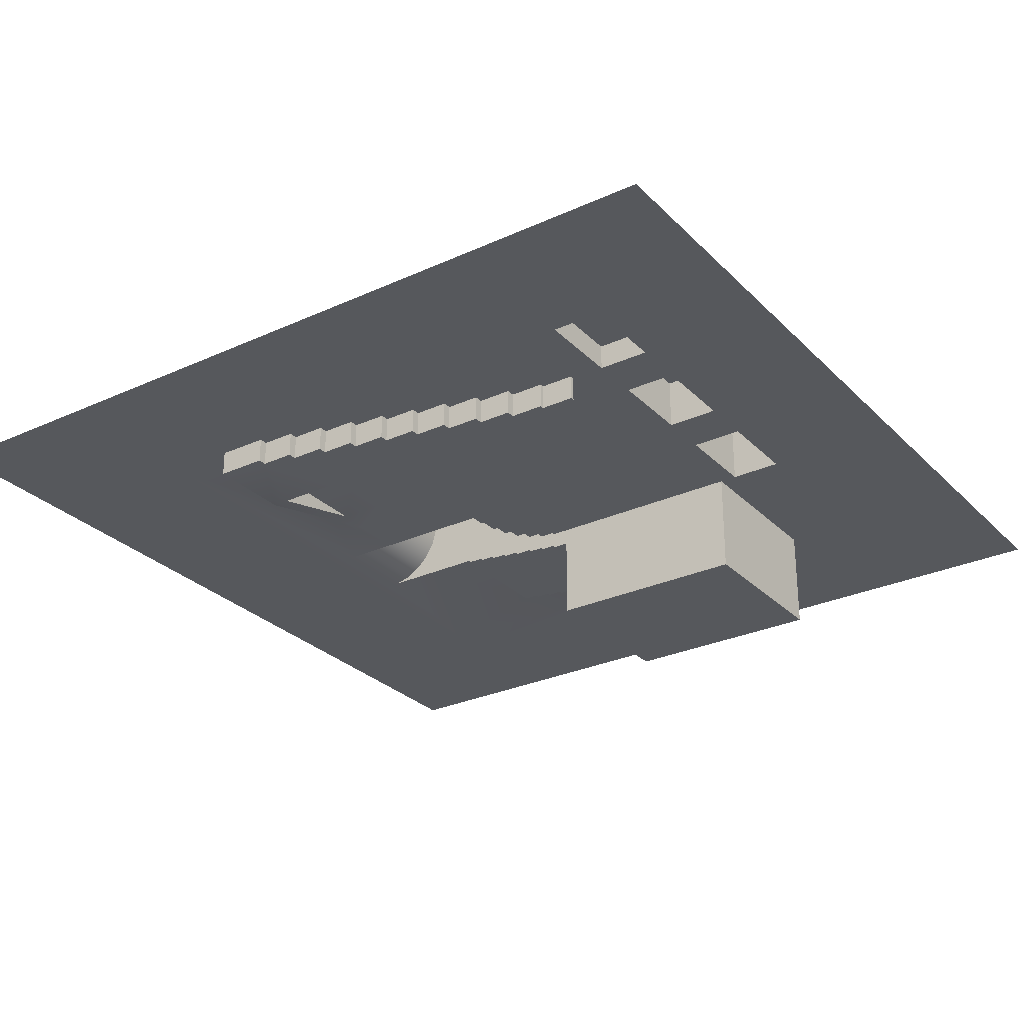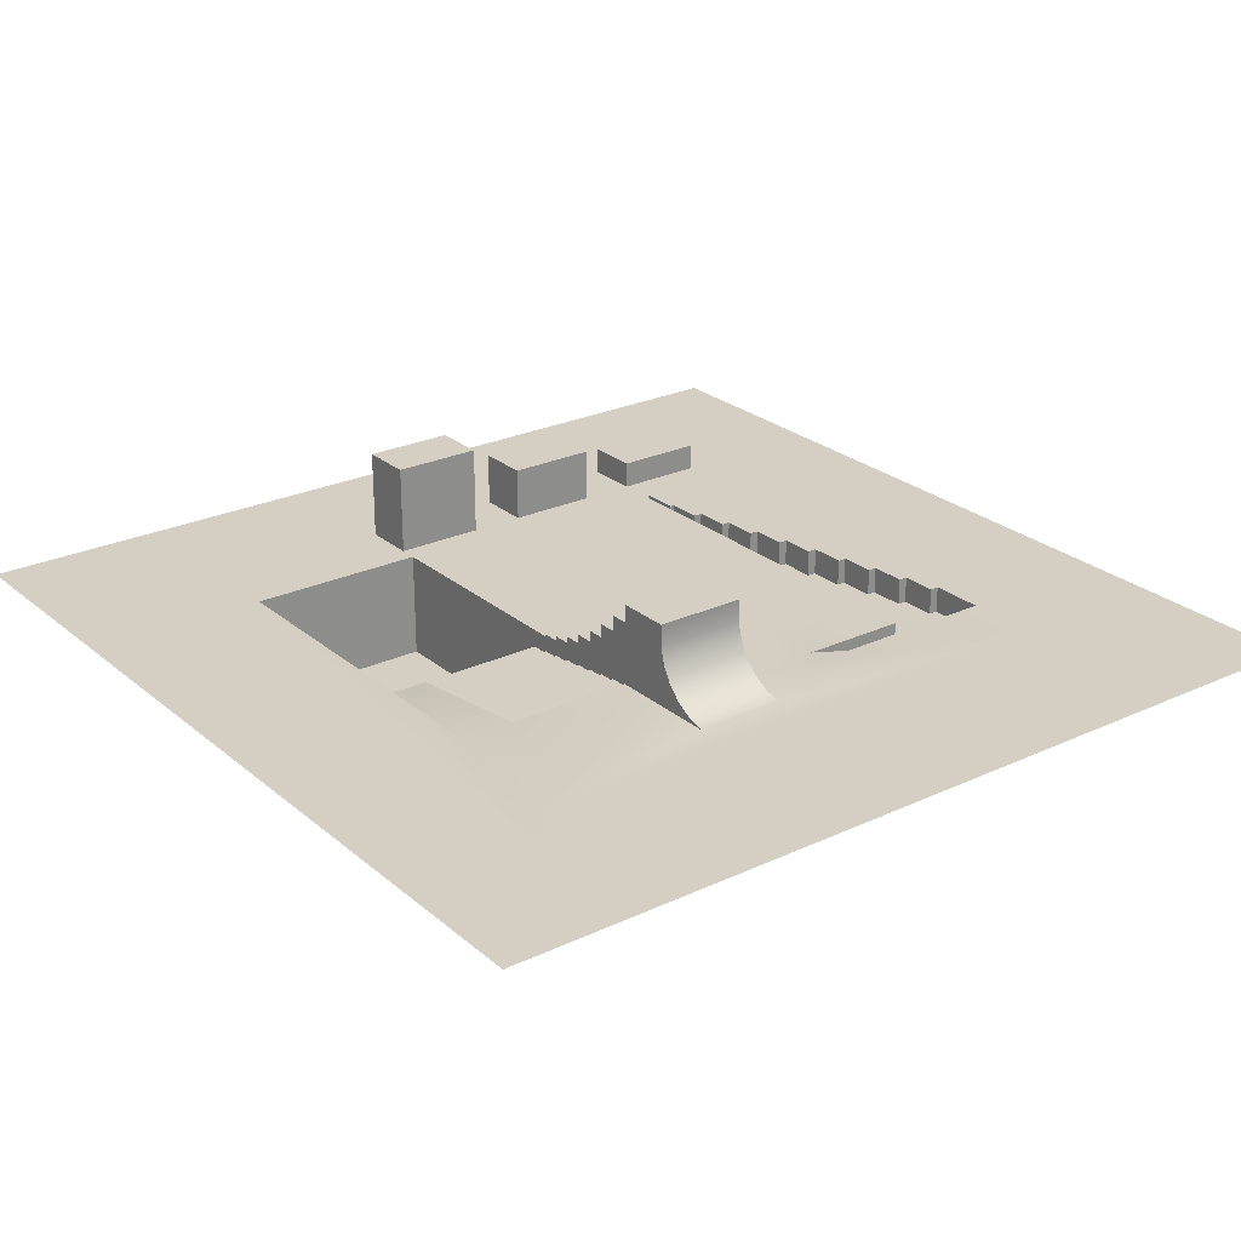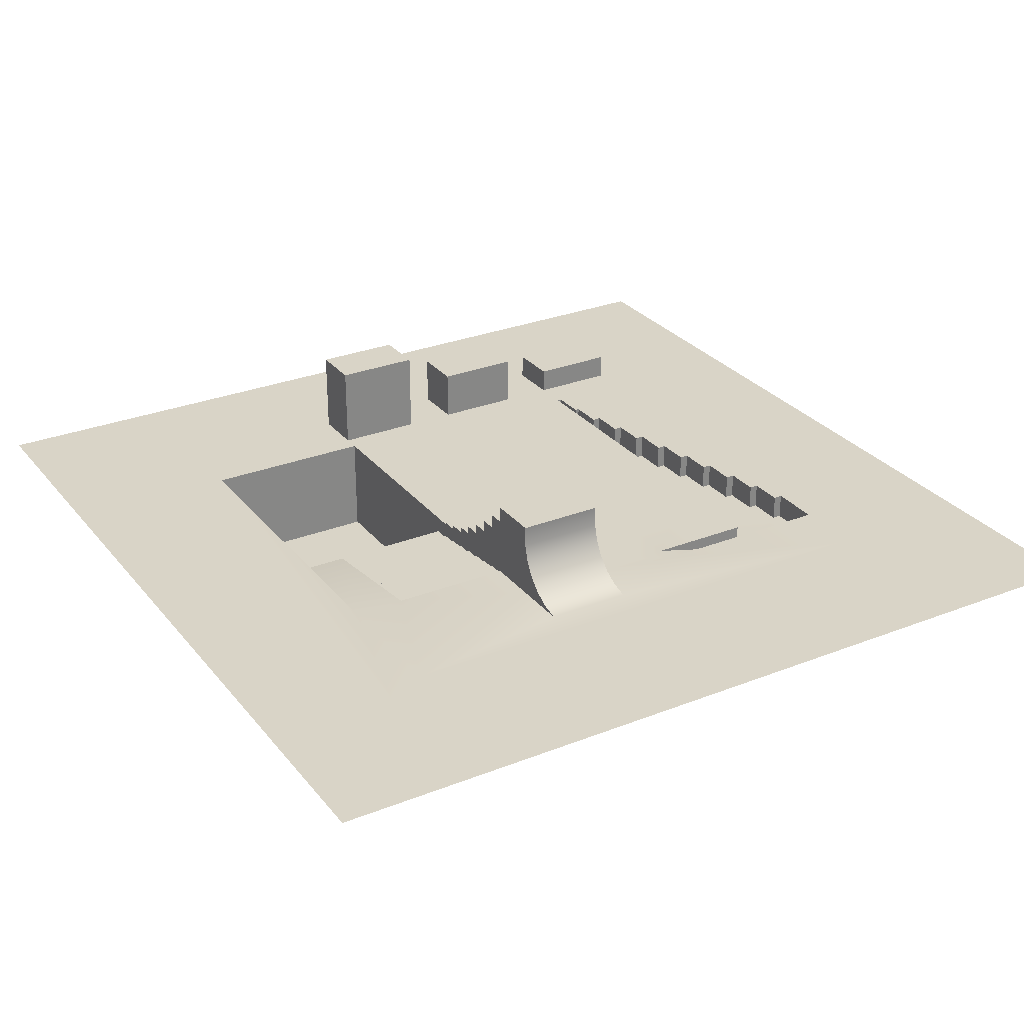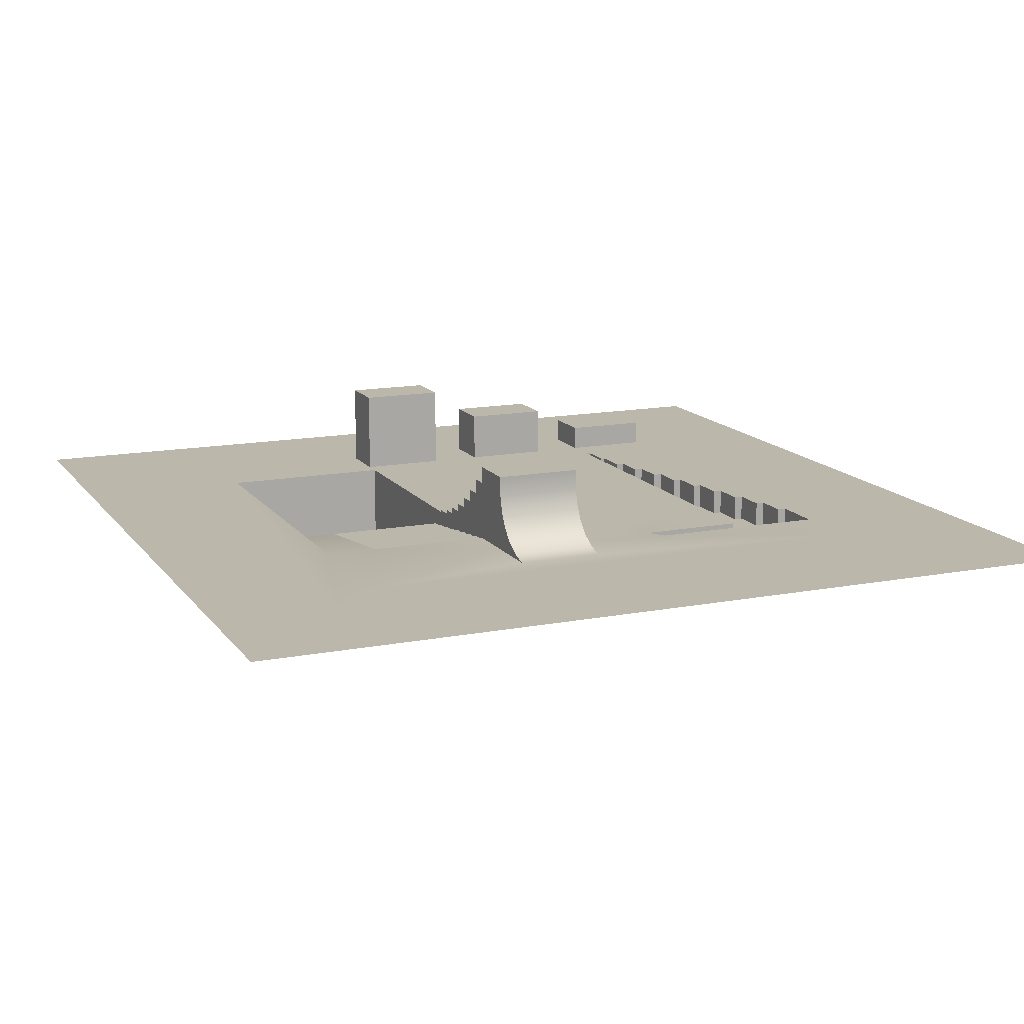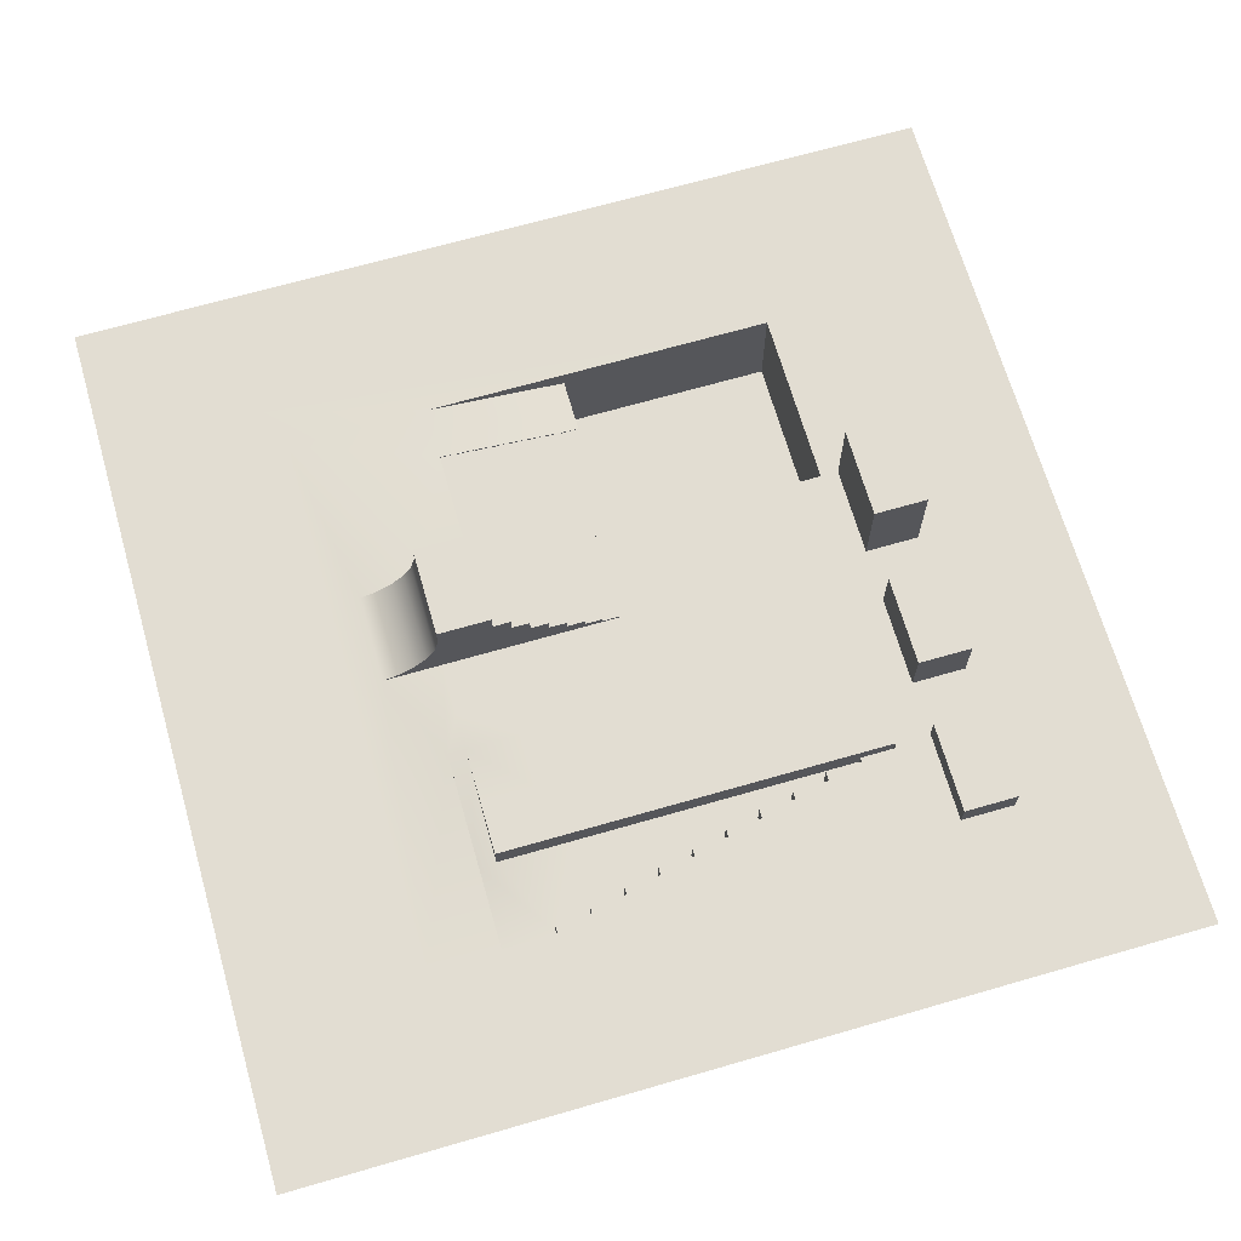
<metadata>
{"format":"obj","ext":"obj","renderer":"f3d","projection":"perspective","resolution":1024,"background":"white","views":[{"elev":-28.2,"azim":124.6,"up":"+Y"},{"elev":25.5,"azim":-37.0,"up":"+Y"},{"elev":28.7,"azim":-30.7,"up":"+Y"},{"elev":14.3,"azim":-23.0,"up":"+Y"},{"elev":68.3,"azim":73.9,"up":"+Y"}]}
</metadata>
<code>
v -24.1 12.03 40.05
v -104.3 20.04 40.05
v -24.1 20.04 40.05
v -104.3 12.03 40.05
v -24.1 20.04 56.09
v -104.3 30.07 56.09
v -24.1 30.07 56.09
v -104.3 20.04 56.09
v -24.1 30.07 72.12
v -104.3 42.09 72.12
v -24.1 42.09 72.12
v -104.3 30.07 72.12
v 160.3 -24.05 -136.3
v 152.3 -24.05 -168.4
v 152.3 -24.05 -136.3
v 156.3 -24.05 -168.4
v 160.3 -24.05 -168.4
v -24.1 42.09 88.16
v -104.3 56.12 88.16
v -24.1 56.12 88.16
v -104.3 42.09 88.16
v -40.13 4.6e-05 -152.4
v -24.1 5.2e-05 -168.4
v -40.13 5.2e-05 -168.4
v -24.1 4.6e-05 -152.4
v -40.13 2.1e-05 -72.18
v -24.1 2.6e-05 -88.21
v -40.13 2.6e-05 -88.21
v -24.1 2.1e-05 -72.18
v -216.5 -8.018 56.09
v -104.3 -8.018 40.05
v -216.5 -8.018 40.05
v -104.3 -8.018 56.09
v -104.3 -6.013 56.09
v -104.3 -2.1e-05 56.09
v -104.3 -1.6e-05 40.05
v 152.3 -24.05 -72.18
v 176.3 -24.05 -72.18
v 168.3 -24.05 -104.2
v 152.3 -24.05 168.3
v 224.4 -24.05 120.2
v 152.3 -24.05 152.3
v 232.5 -24.05 168.3
v 152.3 -24.05 88.16
v 216.4 -24.05 88.16
v 152.3 -24.05 56.09
v 208.4 -24.05 56.09
v 200.4 -24.05 24.01
v 192.4 -24.05 -8.056
v 184.3 -24.05 -40.11
v 152.3 -24.05 -40.11
v 23.99 7.3e-05 -232.5
v 23.99 48.11 -280.6
v 23.99 8.9e-05 -280.6
v 23.99 48.11 -232.5
v 104.2 8.9e-05 -280.6
v 104.2 48.11 -232.5
v 104.2 7.3e-05 -232.5
v 104.2 48.11 -280.6
v 232.5 8.9e-05 -280.6
v 232.5 24.05 -232.5
v 232.5 7.3e-05 -232.5
v 232.5 24.05 -280.6
v 152.3 7.3e-05 -232.5
v 152.3 24.05 -280.6
v 152.3 8.9e-05 -280.6
v 152.3 24.05 -232.5
v -24.1 8.9e-05 -280.6
v -24.1 80.18 -232.5
v -24.1 7.3e-05 -232.5
v -24.1 80.18 -280.6
v -104.3 7.3e-05 -232.5
v -104.3 80.18 -280.6
v -104.3 8.9e-05 -280.6
v -104.3 80.18 -232.5
v -104.3 -16.04 -24.07
v -104.3 -0 -8.056
v -104.3 5e-06 -24.07
v -104.3 -14.03 -8.056
v -104.3 -16.04 -8.056
v -264.6 -96.21 -24.07
v -104.3 -96.21 -216.5
v -264.6 -96.21 -216.5
v -104.3 -96.21 -24.07
v -216.5 -16.04 -8.056
v -216.5 -16.04 -24.07
v 200.4 -24.05 -8.056
v -24.1 56.12 104.2
v -104.3 72.16 104.2
v -24.1 72.16 104.2
v -104.3 56.12 104.2
v 208.4 -24.05 24.01
v 23.99 -3.7e-05 104.2
v 56.06 -2.7e-05 72.12
v 23.99 -2.7e-05 72.12
v 56.06 -3.7e-05 104.2
v 192.4 -24.05 -40.11
v 104.2 -3.7e-05 104.2
v 136.2 -2.7e-05 72.12
v 104.2 -2.7e-05 72.12
v 136.2 -3.7e-05 104.2
v 168.3 -24.05 -136.3
v 104.2 -1.1e-05 24.01
v 136.2 -0 -8.056
v 104.2 -0 -8.056
v 136.2 -1.1e-05 24.01
v 23.99 -1.1e-05 24.01
v 56.06 -0 -8.056
v 23.99 -0 -8.056
v 56.06 -1.1e-05 24.01
v 224.4 -24.05 88.16
v 176.3 -24.05 -104.2
v 232.5 -24.05 120.2
v -264.6 -16.04 -24.07
v -264.6 6.7e-05 -216.5
v -264.6 5e-06 -24.07
v -104.3 2.6e-05 -88.21
v -104.3 6.7e-05 -216.5
v 40.02 2.1e-05 -72.18
v -24.1 -0 -8.056
v 216.4 -24.05 56.09
v 184.3 -24.05 -72.18
v -24.1 6.013 24.01
v -104.3 12.03 24.01
v -24.1 12.03 24.01
v -104.3 6.013 24.01
v -24.1 2.004 7.979
v -104.3 6.013 7.979
v -24.1 6.013 7.979
v -104.3 2.004 7.979
v -104.3 2.004 -8.056
v -24.1 2.004 -8.056
v -104.3 -2.004 88.16
v -104.3 -3.7e-05 104.2
v -104.3 -3.2e-05 88.16
v -104.3 -2.004 104.2
v -104.3 -4.009 72.12
v -104.3 -6.013 72.12
v -104.3 -4.009 88.16
v 152.3 -24.05 -200.5
v 156.3 -24.05 -200.5
v -104.3 -12.03 7.979
v -104.3 -14.03 7.979
v -104.3 -10.02 24.01
v -104.3 -12.03 24.01
v 156.3 6.2e-05 -200.5
v 156.3 5.2e-05 -168.4
v -104.3 -10.02 40.05
v 152.3 6.2e-05 -200.5
v -216.5 -3.7e-05 104.2
v -216.5 -2.004 104.2
v -216.5 -2.004 88.16
v -216.5 -4.009 88.16
v -216.5 -4.009 72.12
v -216.5 -6.013 72.12
v -216.5 -6.013 56.09
v -216.5 -10.02 40.05
v -216.5 -10.02 24.01
v -216.5 -12.03 24.01
v -216.5 -12.03 7.979
v -216.5 -14.03 7.979
v -216.5 -14.03 -8.056
v -264.6 -3.7e-05 104.2
v -24.1 -1.1e-05 24.01
v -392.9 0.00012 -376.9
v 264.5 9.4e-05 -296.7
v 344.7 0.00012 -376.9
v -312.7 9.4e-05 -296.7
v -312.7 -9.4e-05 280.6
v -392.9 -0.00012 360.8
v 264.5 -9.4e-05 280.6
v 344.7 -0.00012 360.8
v -264.6 -7.9e-05 232.5
v -104.3 -5.3e-05 152.3
v 152.3 -2.7e-05 72.12
v 136.2 5.2e-05 -168.4
v 152.3 4.1e-05 -136.3
v 152.3 5.2e-05 -168.4
v -24.1 -2.7e-05 72.12
v 160.3 5.2e-05 -168.4
v 160.3 4.1e-05 -136.3
v 168.3 4.1e-05 -136.3
v 168.3 3.1e-05 -104.2
v 176.3 3.1e-05 -104.2
v 176.3 2.1e-05 -72.18
v 184.3 2.1e-05 -72.18
v 184.3 1e-05 -40.11
v 192.4 1e-05 -40.11
v 224.4 -3.2e-05 88.16
v 224.4 -3.7e-05 104.2
v -104.3 5.2e-05 -168.4
v -24.1 -3.2e-05 88.16
v 192.4 -0 -8.056
v 200.4 -0 -8.056
v 208.4 -1.1e-05 24.01
v 208.4 -2.1e-05 56.09
v 200.4 -1.1e-05 24.01
v 152.3 -5.3e-05 152.3
v 216.4 -2.1e-05 56.09
v 216.4 -3.2e-05 88.16
v 136.2 -5.3e-05 152.3
v -104.3 -7e-05 205.2
v -24.1 -7e-05 205.2
v 232.5 -7.9e-05 232.5
v 56.06 -5.8e-05 168.3
v 232.5 -5.8e-05 168.3
v -24.1 -5.3e-05 152.3
v 23.99 -5.3e-05 152.3
v 56.06 -5.3e-05 152.3
v 224.4 -4.2e-05 120.2
v 232.5 -4.2e-05 120.2
v -24.1 6.7e-05 -216.5
v 232.5 6.7e-05 -216.5
v -24.1 -3.7e-05 104.2
v -104.3 52.88 152.3
v -104.3 37.38 156.4
v -104.3 23.49 164.5
v -104.3 12.17 175.8
v -104.3 4.149 189.7
v 104.2 -5.3e-05 152.3
v -24.1 72.16 152.3
v -24.1 52.88 152.3
v -24.1 37.38 156.4
v -24.1 23.49 164.5
v -24.1 12.17 175.8
v -24.1 4.149 189.7
v -104.3 72.16 152.3
v -425 -0.000131 392.8
v -425 0.00013 -408.9
v 376.8 -0.000131 392.8
v 376.8 0.00013 -408.9
f 119 108 105
f 119 104 176
f 119 105 104
f 176 25 119
f 176 23 25
f 25 27 119
f 119 109 108
f 27 29 119
f 165 228 170
f 165 229 228
f 170 230 172
f 170 228 230
f 231 172 230
f 231 167 172
f 231 165 167
f 231 229 165
f 123 124 125
f 123 126 124
f 127 128 129
f 127 130 128
f 120 131 132
f 120 77 131
f 74 71 68
f 74 73 71
f 70 75 72
f 70 69 75
f 58 55 52
f 58 57 55
f 54 59 56
f 54 53 59
f 133 134 135
f 133 136 134
f 66 63 60
f 66 65 63
f 133 135 35
f 34 137 35
f 34 138 137
f 137 133 35
f 137 139 133
f 62 67 64
f 62 61 67
f 16 140 14
f 16 141 140
f 79 142 77
f 79 143 142
f 142 144 77
f 142 145 144
f 146 16 147
f 146 141 16
f 144 31 77
f 144 148 31
f 149 141 146
f 149 140 141
f 31 36 77
f 150 136 151
f 150 134 136
f 151 133 152
f 151 136 133
f 152 139 153
f 152 133 139
f 153 137 154
f 153 139 137
f 154 138 155
f 154 137 138
f 155 34 156
f 155 138 34
f 156 33 30
f 156 34 33
f 32 148 157
f 32 31 148
f 157 144 158
f 157 148 144
f 158 145 159
f 158 144 145
f 159 142 160
f 159 145 142
f 160 143 161
f 160 142 143
f 161 79 162
f 161 143 79
f 162 80 85
f 162 79 80
f 163 114 116
f 150 151 152
f 152 153 154
f 156 30 32
f 154 155 156
f 32 157 158
f 158 159 160
f 160 161 162
f 162 85 86
f 1 2 3
f 1 4 2
f 5 6 7
f 5 8 6
f 9 10 11
f 9 12 10
f 13 14 15
f 13 16 14
f 13 17 16
f 18 19 20
f 18 21 19
f 22 23 24
f 22 25 23
f 26 27 28
f 26 29 27
f 30 31 32
f 30 33 31
f 34 35 36
f 31 34 36
f 31 33 34
f 114 115 116
f 114 83 115
f 114 81 83
f 76 78 117
f 118 76 117
f 82 76 118
f 82 84 76
f 86 84 81
f 86 76 84
f 114 86 81
f 83 118 115
f 83 82 118
f 119 120 109
f 119 29 120
f 50 37 51
f 50 38 37
f 45 121 47
f 45 46 44
f 45 47 46
f 50 122 38
f 37 38 39
f 13 37 39
f 13 15 37
f 40 41 42
f 40 43 41
f 41 44 42
f 41 45 44
f 46 47 48
f 46 48 49
f 46 50 51
f 46 49 50
f 52 53 54
f 52 55 53
f 56 57 58
f 56 59 57
f 60 61 62
f 60 63 61
f 64 65 66
f 64 67 65
f 68 69 70
f 68 71 69
f 72 73 74
f 72 75 73
f 76 77 78
f 76 79 77
f 76 80 79
f 81 82 83
f 81 84 82
f 85 76 86
f 85 80 76
f 48 87 49
f 88 89 90
f 88 91 89
f 47 92 48
f 93 94 95
f 93 96 94
f 49 97 50
f 98 99 100
f 98 101 99
f 39 102 13
f 103 104 105
f 103 106 104
f 107 108 109
f 107 110 108
f 41 111 45
f 38 112 39
f 43 113 41
f 68 168 74
f 68 166 168
f 70 212 52
f 212 58 52
f 212 213 58
f 213 64 58
f 213 62 64
f 60 62 166
f 62 213 166
f 72 212 70
f 72 115 212
f 166 68 54
f 54 56 166
f 60 166 66
f 56 66 166
f 66 56 64
f 56 58 64
f 169 115 168
f 169 163 115
f 169 173 163
f 166 211 171
f 166 213 211
f 211 206 171
f 206 204 171
f 173 171 204
f 173 169 171
f 212 24 23
f 212 191 24
f 212 118 191
f 149 176 178
f 149 23 176
f 149 212 23
f 174 21 134
f 91 21 174
f 91 19 21
f 21 135 134
f 88 207 214
f 192 88 214
f 192 20 88
f 215 174 216
f 174 217 216
f 174 218 217
f 174 219 218
f 174 202 219
f 213 210 211
f 213 189 210
f 213 200 189
f 213 199 200
f 213 196 199
f 213 195 196
f 213 197 195
f 213 194 197
f 213 193 194
f 213 188 193
f 213 187 188
f 213 186 187
f 213 185 186
f 213 184 185
f 213 183 184
f 213 182 183
f 213 181 182
f 213 180 181
f 213 147 180
f 213 146 147
f 94 100 103
f 100 106 103
f 100 99 106
f 103 108 110
f 103 105 108
f 103 110 94
f 179 95 107
f 95 110 107
f 95 94 110
f 168 72 74
f 168 115 72
f 107 120 164
f 107 109 120
f 107 164 179
f 209 220 98
f 220 101 98
f 220 201 101
f 98 94 96
f 98 100 94
f 98 96 209
f 95 179 192
f 93 192 214
f 93 95 192
f 93 214 207
f 207 208 93
f 88 221 222
f 88 90 221
f 88 222 207
f 70 54 68
f 70 52 54
f 223 207 222
f 223 224 207
f 149 213 212
f 149 146 213
f 224 225 207
f 208 96 93
f 208 209 96
f 225 226 207
f 209 40 42
f 209 205 40
f 226 203 207
f 198 209 42
f 219 203 226
f 219 202 203
f 218 226 225
f 218 219 226
f 216 224 223
f 216 217 224
f 217 225 224
f 217 218 225
f 223 215 216
f 223 222 215
f 222 227 215
f 222 221 227
f 90 227 221
f 90 89 227
f 215 89 91
f 215 227 89
f 174 215 91
f 127 129 164
f 127 120 132
f 127 164 120
f 165 166 167
f 165 168 166
f 169 165 170
f 169 168 165
f 171 170 172
f 171 169 170
f 150 163 173
f 174 150 173
f 174 134 150
f 99 175 106
f 175 104 106
f 175 176 104
f 175 177 176
f 176 177 178
f 99 101 175
f 14 149 178
f 14 140 149
f 15 178 177
f 15 14 178
f 44 46 175
f 46 177 175
f 46 51 177
f 51 37 177
f 37 15 177
f 179 129 123
f 179 164 129
f 172 166 171
f 172 167 166
f 69 73 75
f 69 71 73
f 57 53 55
f 57 59 53
f 61 65 67
f 61 63 65
f 26 117 78
f 26 28 117
f 26 78 77
f 147 17 180
f 147 16 17
f 77 29 26
f 77 120 29
f 181 102 182
f 181 13 102
f 180 13 181
f 180 17 13
f 183 112 184
f 183 39 112
f 182 39 183
f 182 102 39
f 185 122 186
f 185 38 122
f 184 38 185
f 184 112 38
f 187 97 188
f 187 50 97
f 189 111 190
f 117 28 22
f 22 191 117
f 22 24 191
f 28 25 22
f 28 27 25
f 186 50 187
f 186 122 50
f 9 18 192
f 9 11 18
f 192 179 9
f 193 87 194
f 193 49 87
f 179 7 9
f 179 5 7
f 188 49 193
f 188 97 49
f 179 3 5
f 179 1 3
f 195 47 196
f 195 92 47
f 179 125 1
f 179 123 125
f 197 92 195
f 197 48 92
f 194 48 197
f 194 87 48
f 44 198 42
f 44 175 198
f 199 45 200
f 199 121 45
f 175 201 198
f 175 101 201
f 196 121 199
f 196 47 121
f 173 202 174
f 173 203 202
f 173 204 203
f 200 111 189
f 200 45 111
f 204 205 203
f 204 206 205
f 163 86 114
f 163 150 86
f 207 205 208
f 207 203 205
f 132 130 127
f 132 131 130
f 205 209 208
f 129 126 123
f 129 128 126
f 125 4 1
f 125 124 4
f 111 210 190
f 111 41 210
f 3 8 5
f 3 2 8
f 7 12 9
f 7 6 12
f 11 21 18
f 11 10 21
f 131 36 130
f 131 77 36
f 36 128 130
f 36 126 128
f 20 91 88
f 20 19 91
f 36 124 126
f 36 4 124
f 206 40 205
f 206 43 40
f 21 12 135
f 21 10 12
f 12 8 135
f 12 6 8
f 210 113 211
f 210 41 113
f 135 4 35
f 8 4 135
f 8 2 4
f 211 43 206
f 211 113 43
f 4 36 35

</code>
